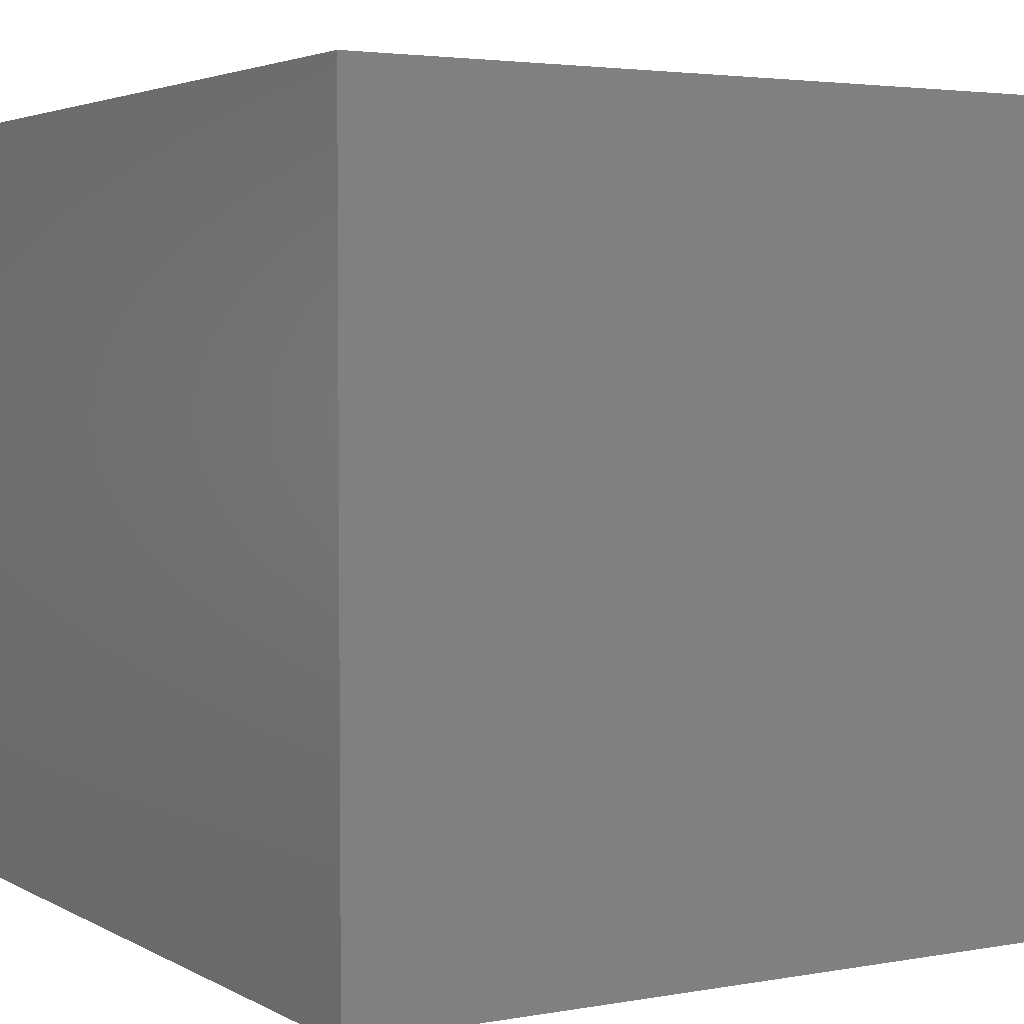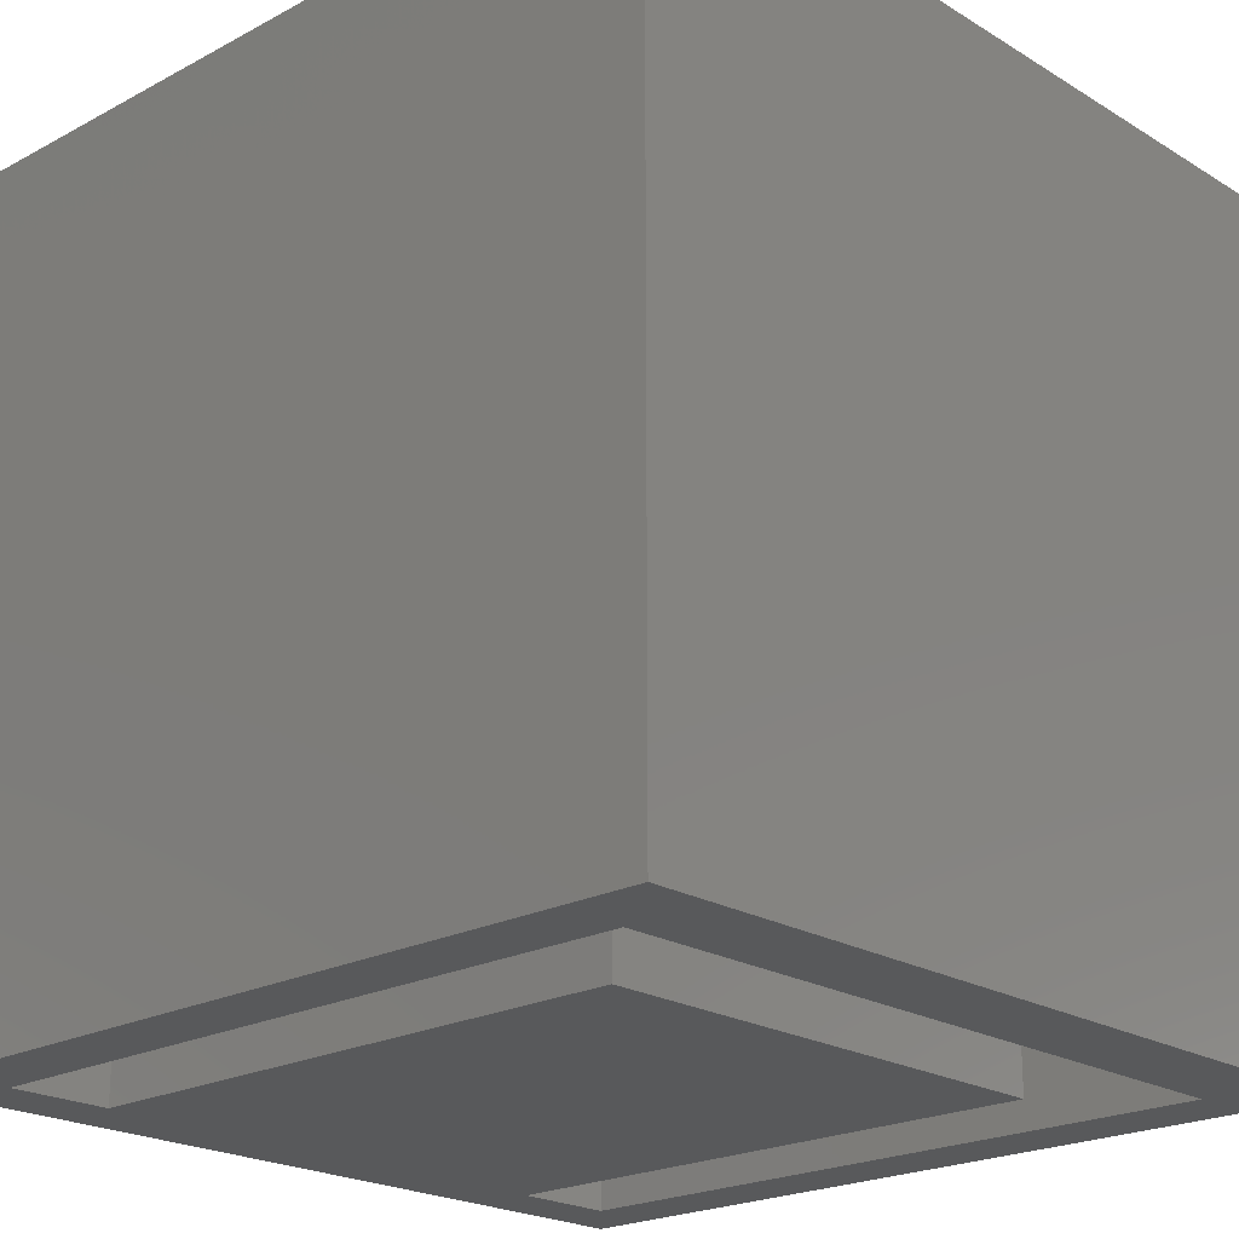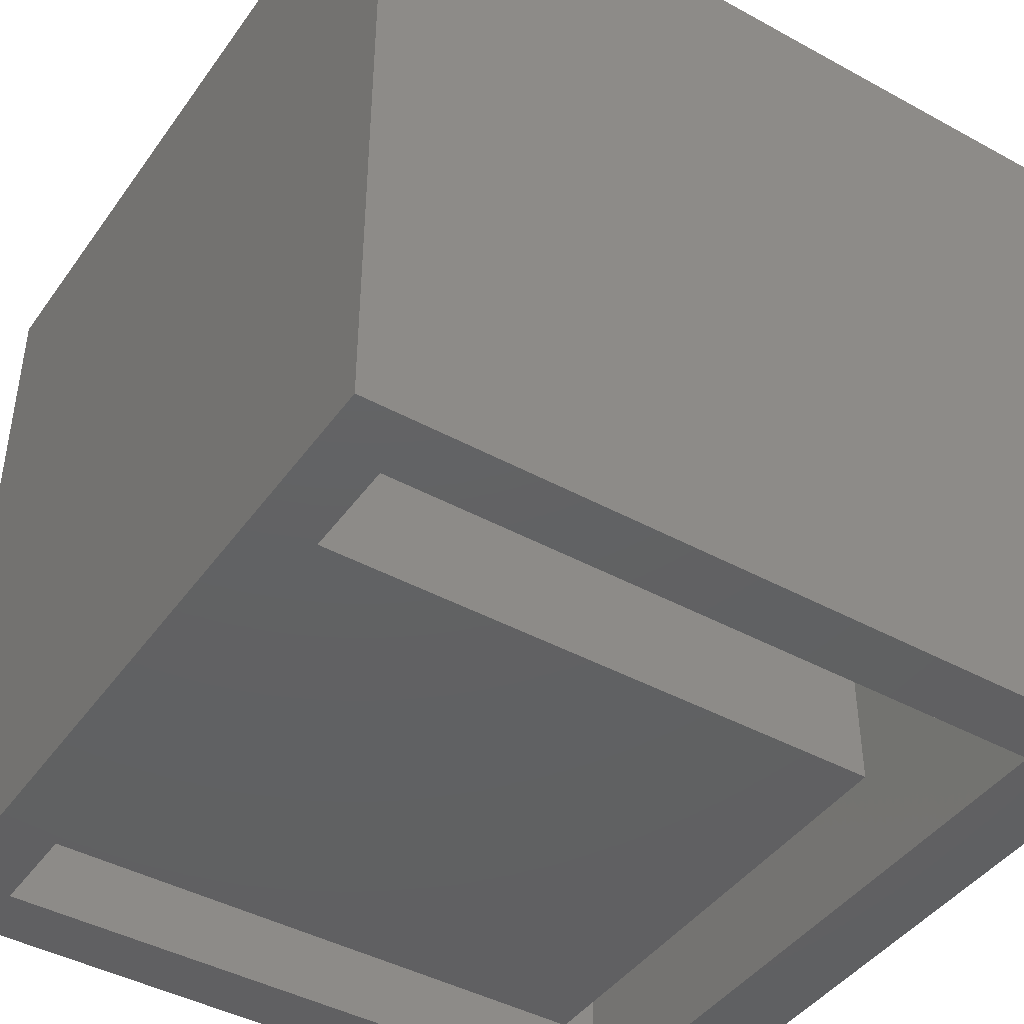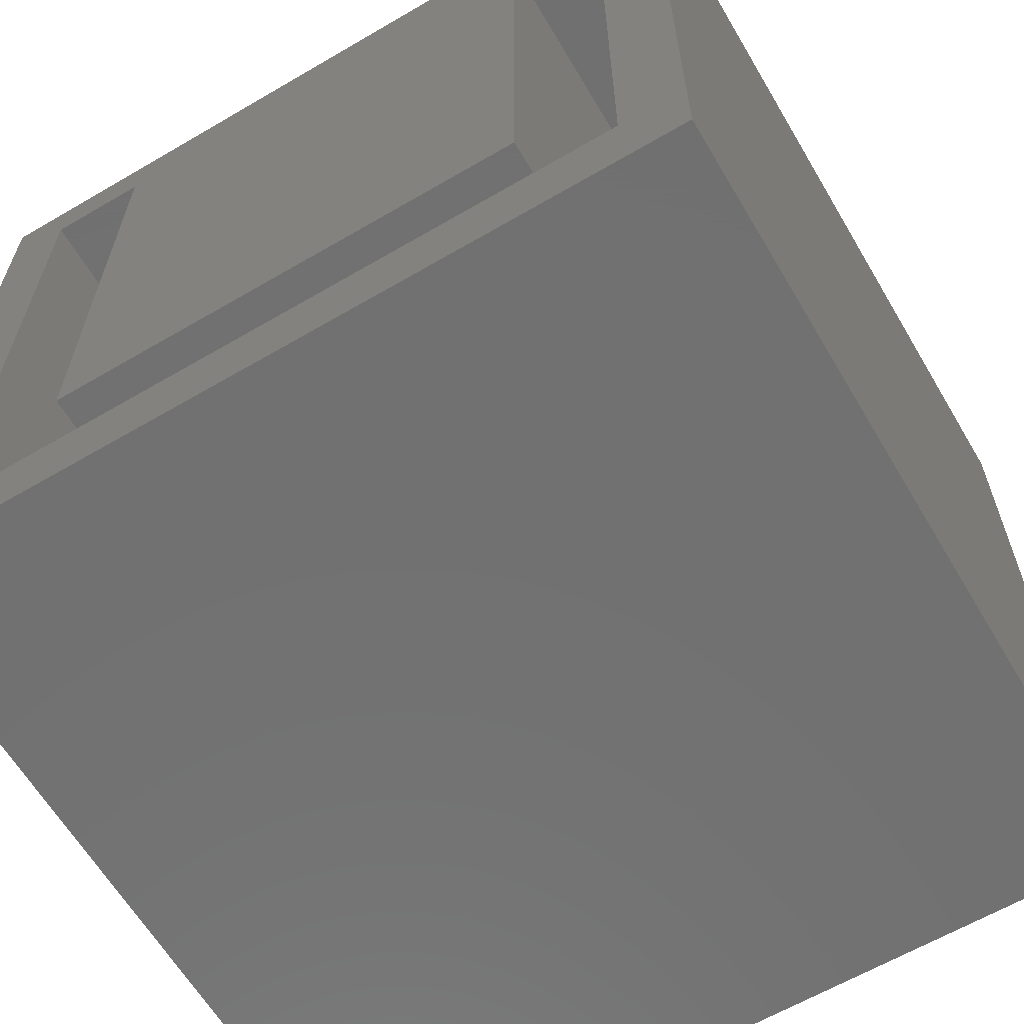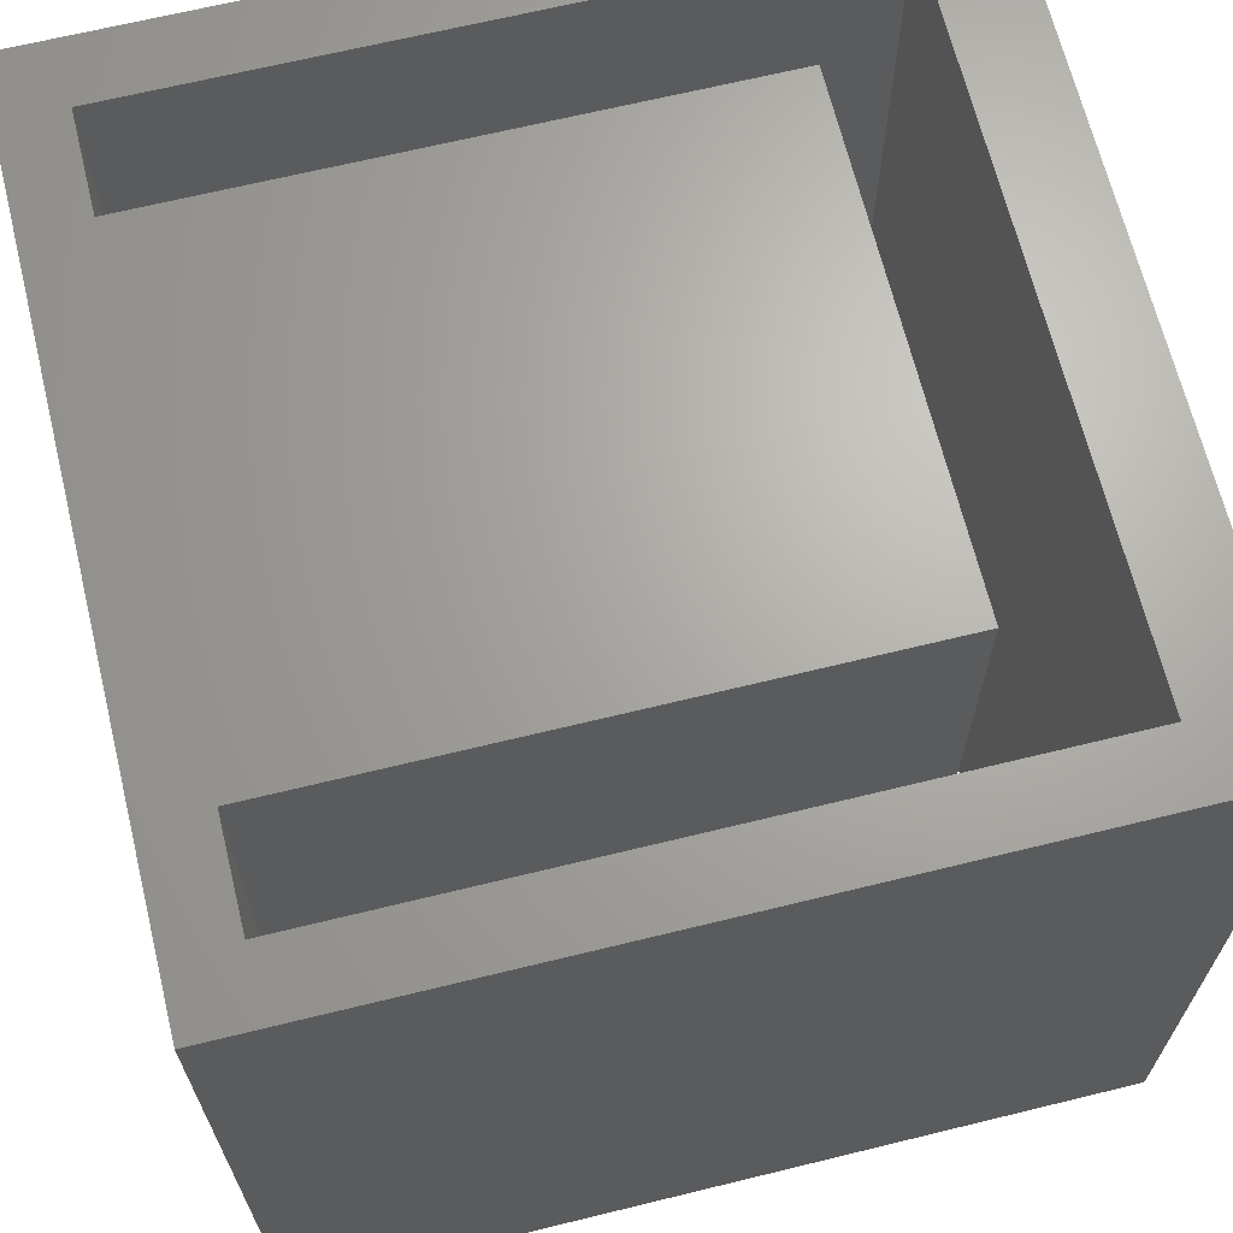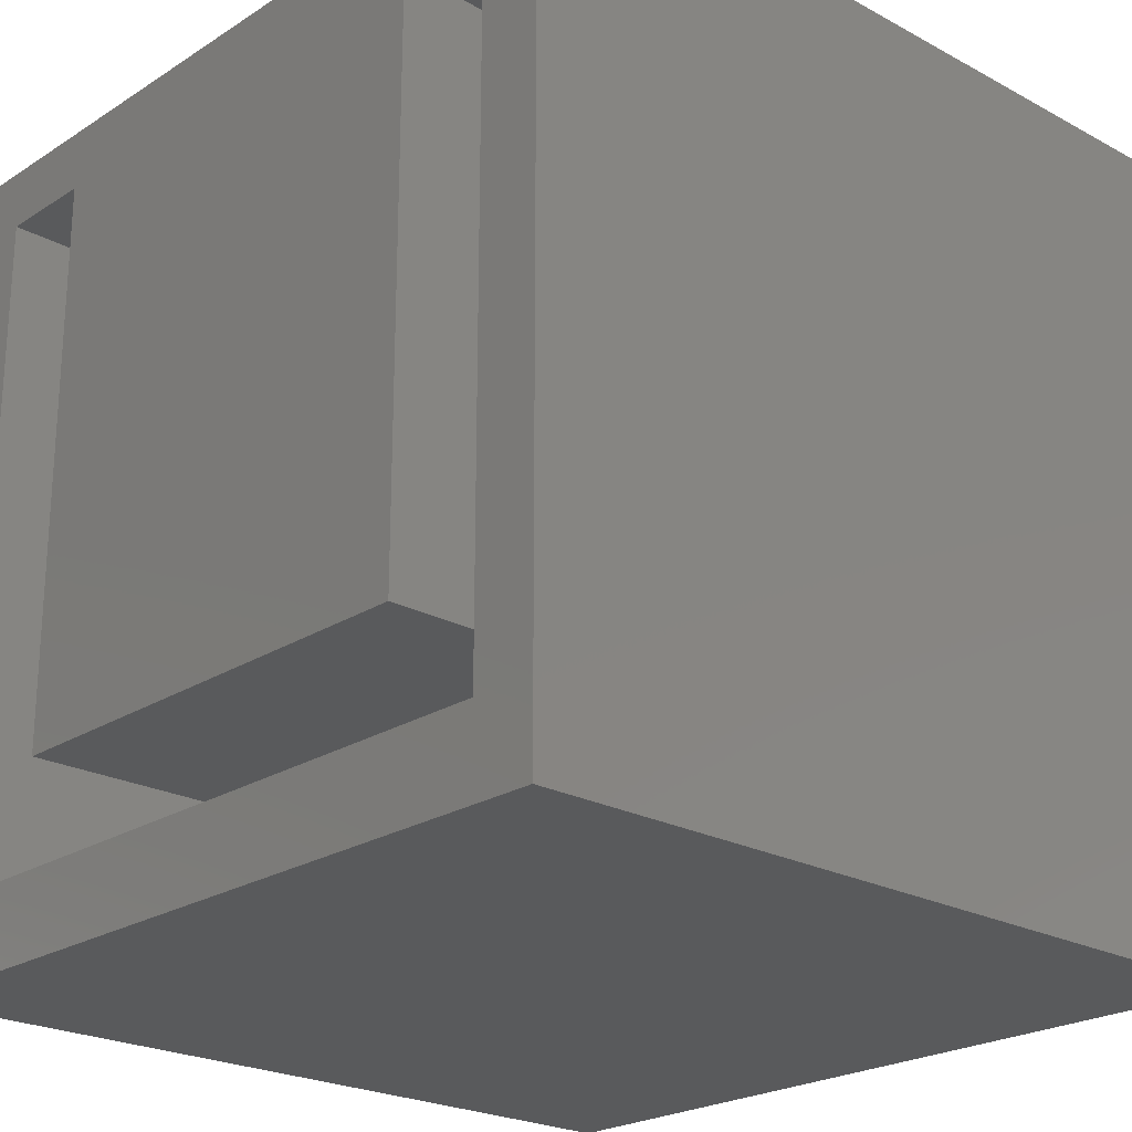
<metadata>
{"format":"stl","ext":"stl","renderer":"f3d","projection":"perspective","resolution":1024,"background":"white","views":[{"elev":3.4,"azim":-120.8,"up":"+Z"},{"elev":-21.6,"azim":-46.8,"up":"+Z"},{"elev":-43.4,"azim":-122.9,"up":"+Z"},{"elev":-63.0,"azim":-149.4,"up":"+Y"},{"elev":66.8,"azim":-103.8,"up":"+Z"},{"elev":-22.9,"azim":-132.7,"up":"+Y"}]}
</metadata>
<code>
# stl→obj: 24 verts, 48 faces
v -7.975 -7.975 -7.975
v -7.975 -7.975 7.975
v -7.975 7.975 -7.975
v -7.975 7.975 7.975
v 7.975 -7.975 -7.975
v 7.975 -7.975 7.975
v 6.71 -6.375 -7.975
v 7.975 7.975 -7.975
v 4.76 6.775 -7.975
v 6.71 6.775 -7.975
v -6.71 -6.375 -7.975
v -6.71 6.775 -7.975
v -4.76 6.775 -7.975
v 4.76 -4.325 -7.975
v -4.76 -4.325 -7.975
v 7.975 7.975 7.975
v 4.76 6.775 7.975
v -4.76 6.775 7.975
v 6.71 -6.375 7.975
v -6.71 -6.375 7.975
v -6.71 6.775 7.975
v -4.76 -4.325 7.975
v 4.76 -4.325 7.975
v 6.71 6.775 7.975
f 1 2 3
f 3 2 4
f 5 2 1
f 5 6 2
f 7 8 5
f 9 8 10
f 1 3 11
f 3 12 11
f 1 7 5
f 10 8 7
f 11 7 1
f 3 8 9
f 13 3 9
f 13 14 15
f 9 14 13
f 12 3 13
f 3 4 8
f 8 4 16
f 16 4 17
f 4 18 17
f 19 20 2
f 20 4 2
f 4 21 18
f 21 4 20
f 18 22 23
f 16 17 24
f 17 18 23
f 16 19 6
f 24 19 16
f 19 2 6
f 8 6 5
f 8 16 6
f 17 10 24
f 17 9 10
f 23 9 17
f 23 14 9
f 22 14 23
f 22 15 14
f 18 13 22
f 22 13 15
f 21 13 18
f 21 12 13
f 20 12 21
f 20 11 12
f 19 7 20
f 20 7 11
f 24 10 19
f 19 10 7

</code>
